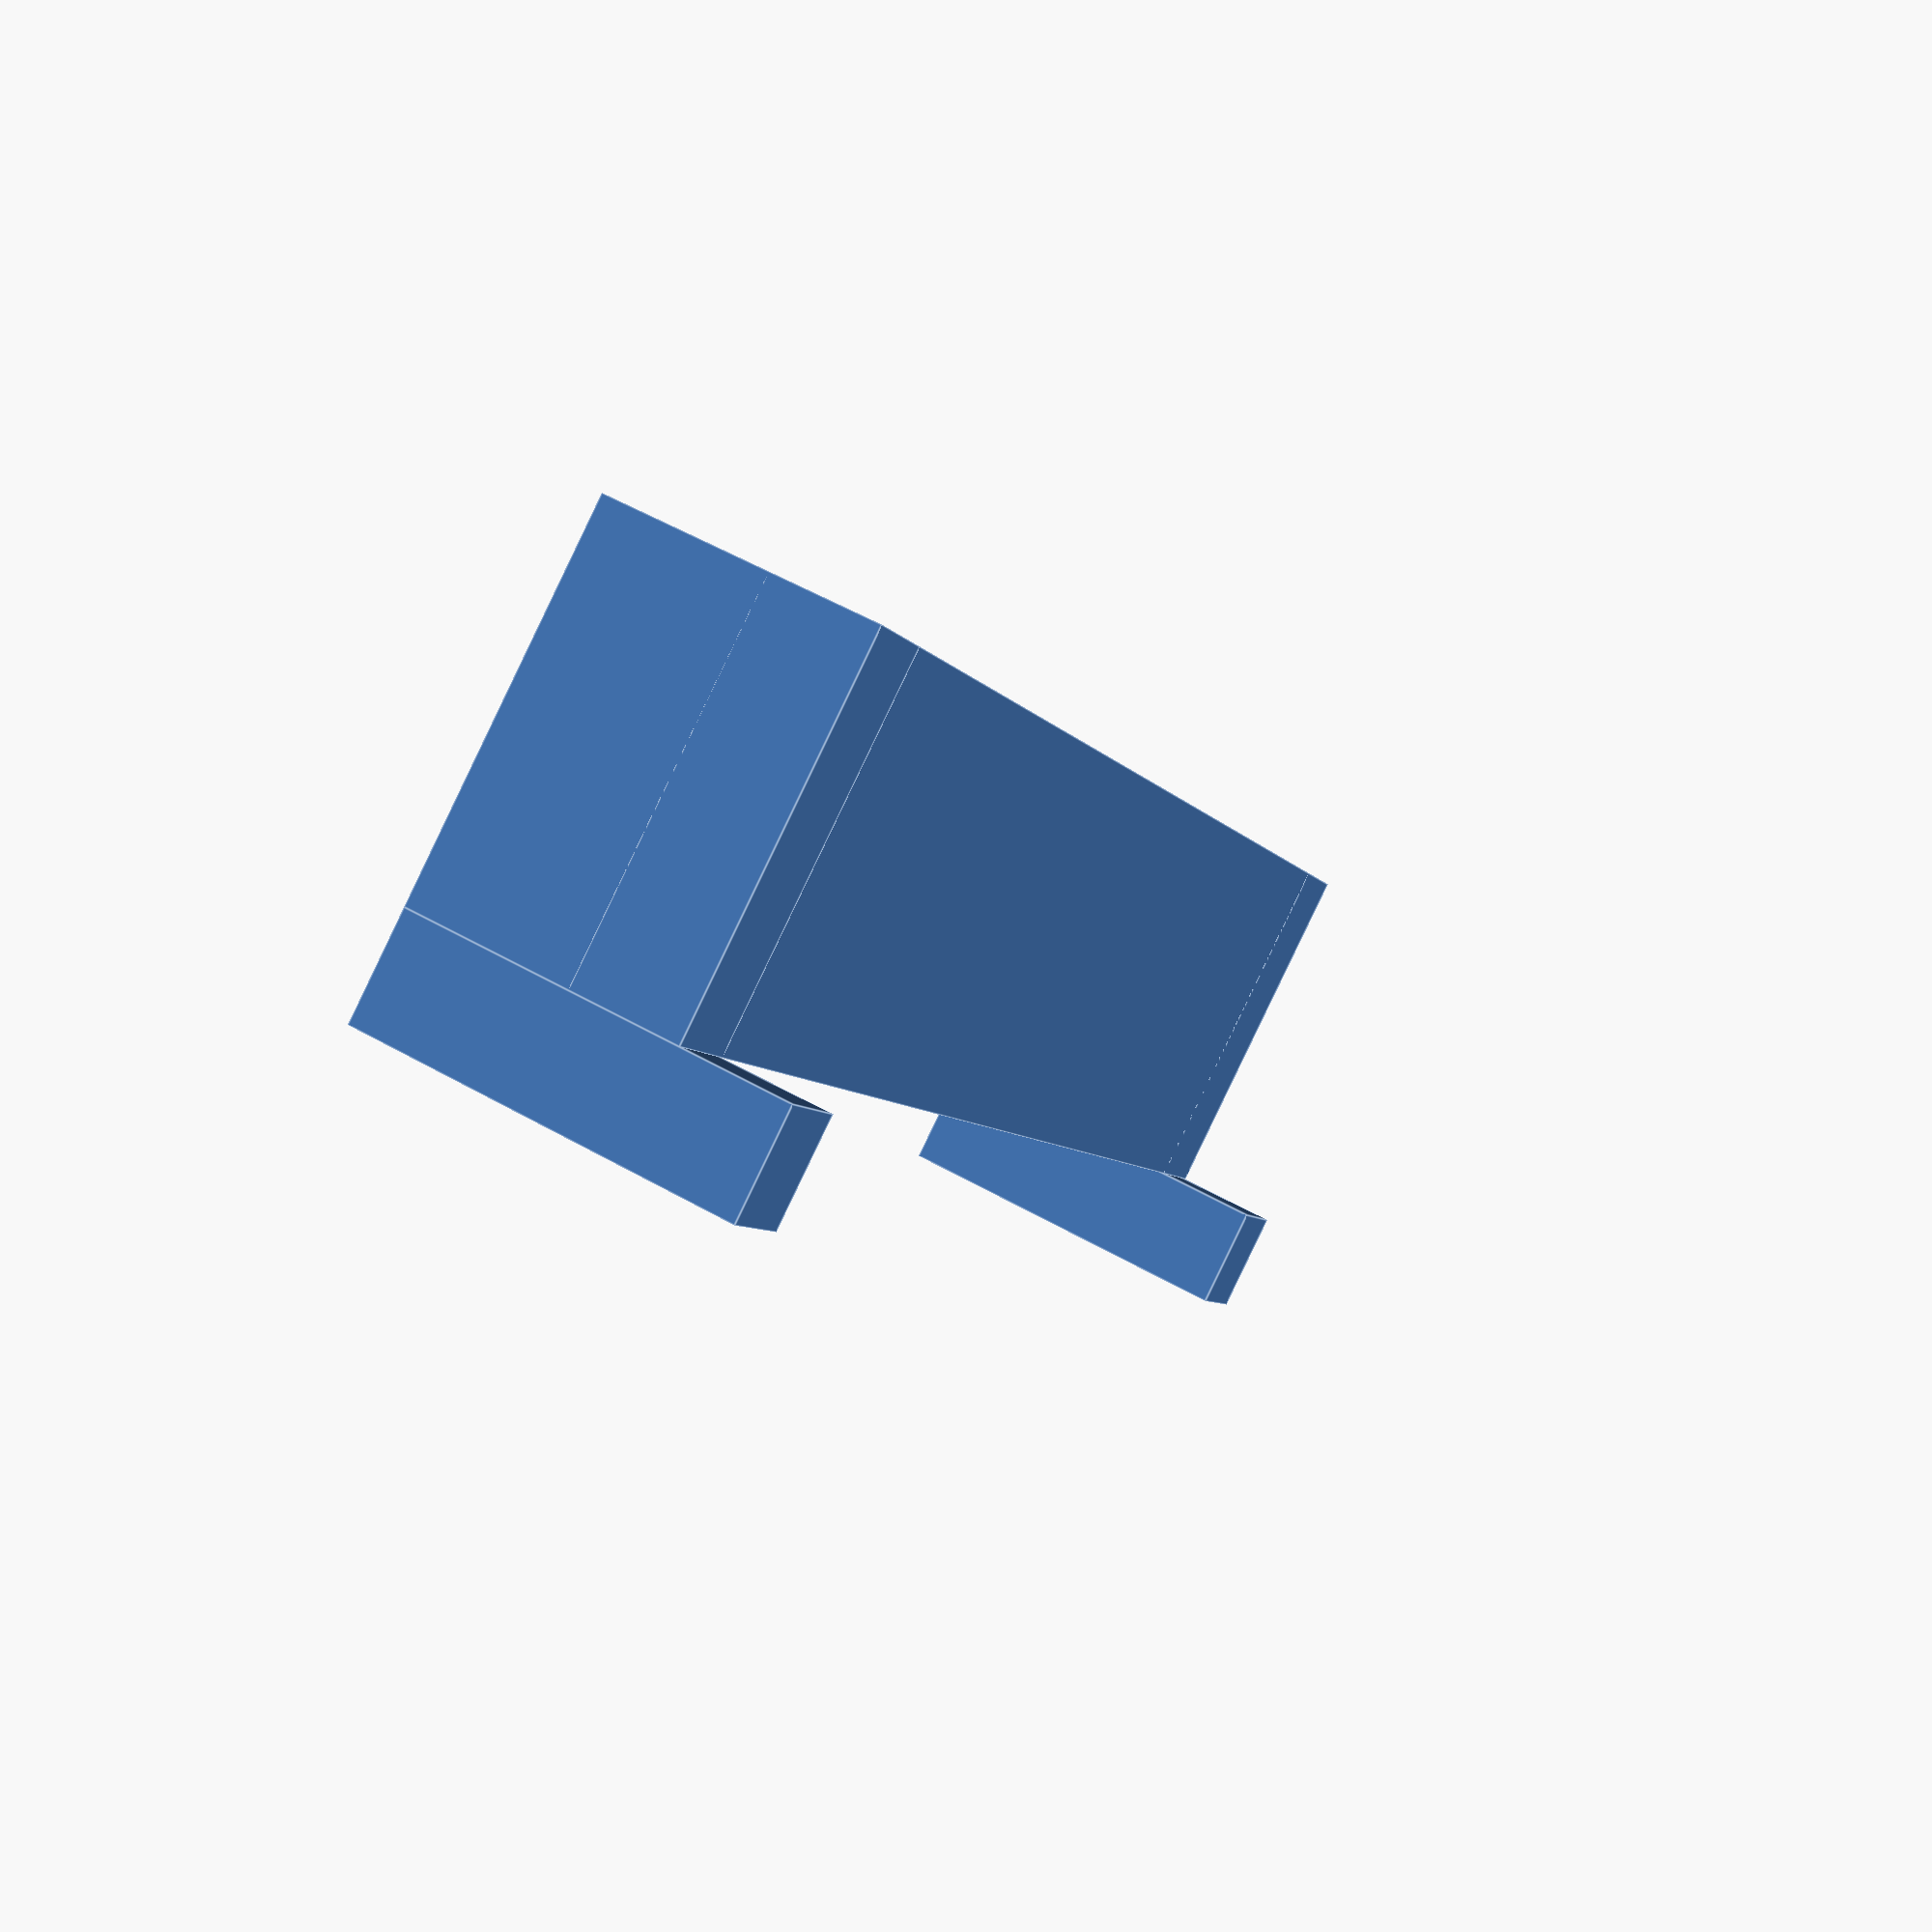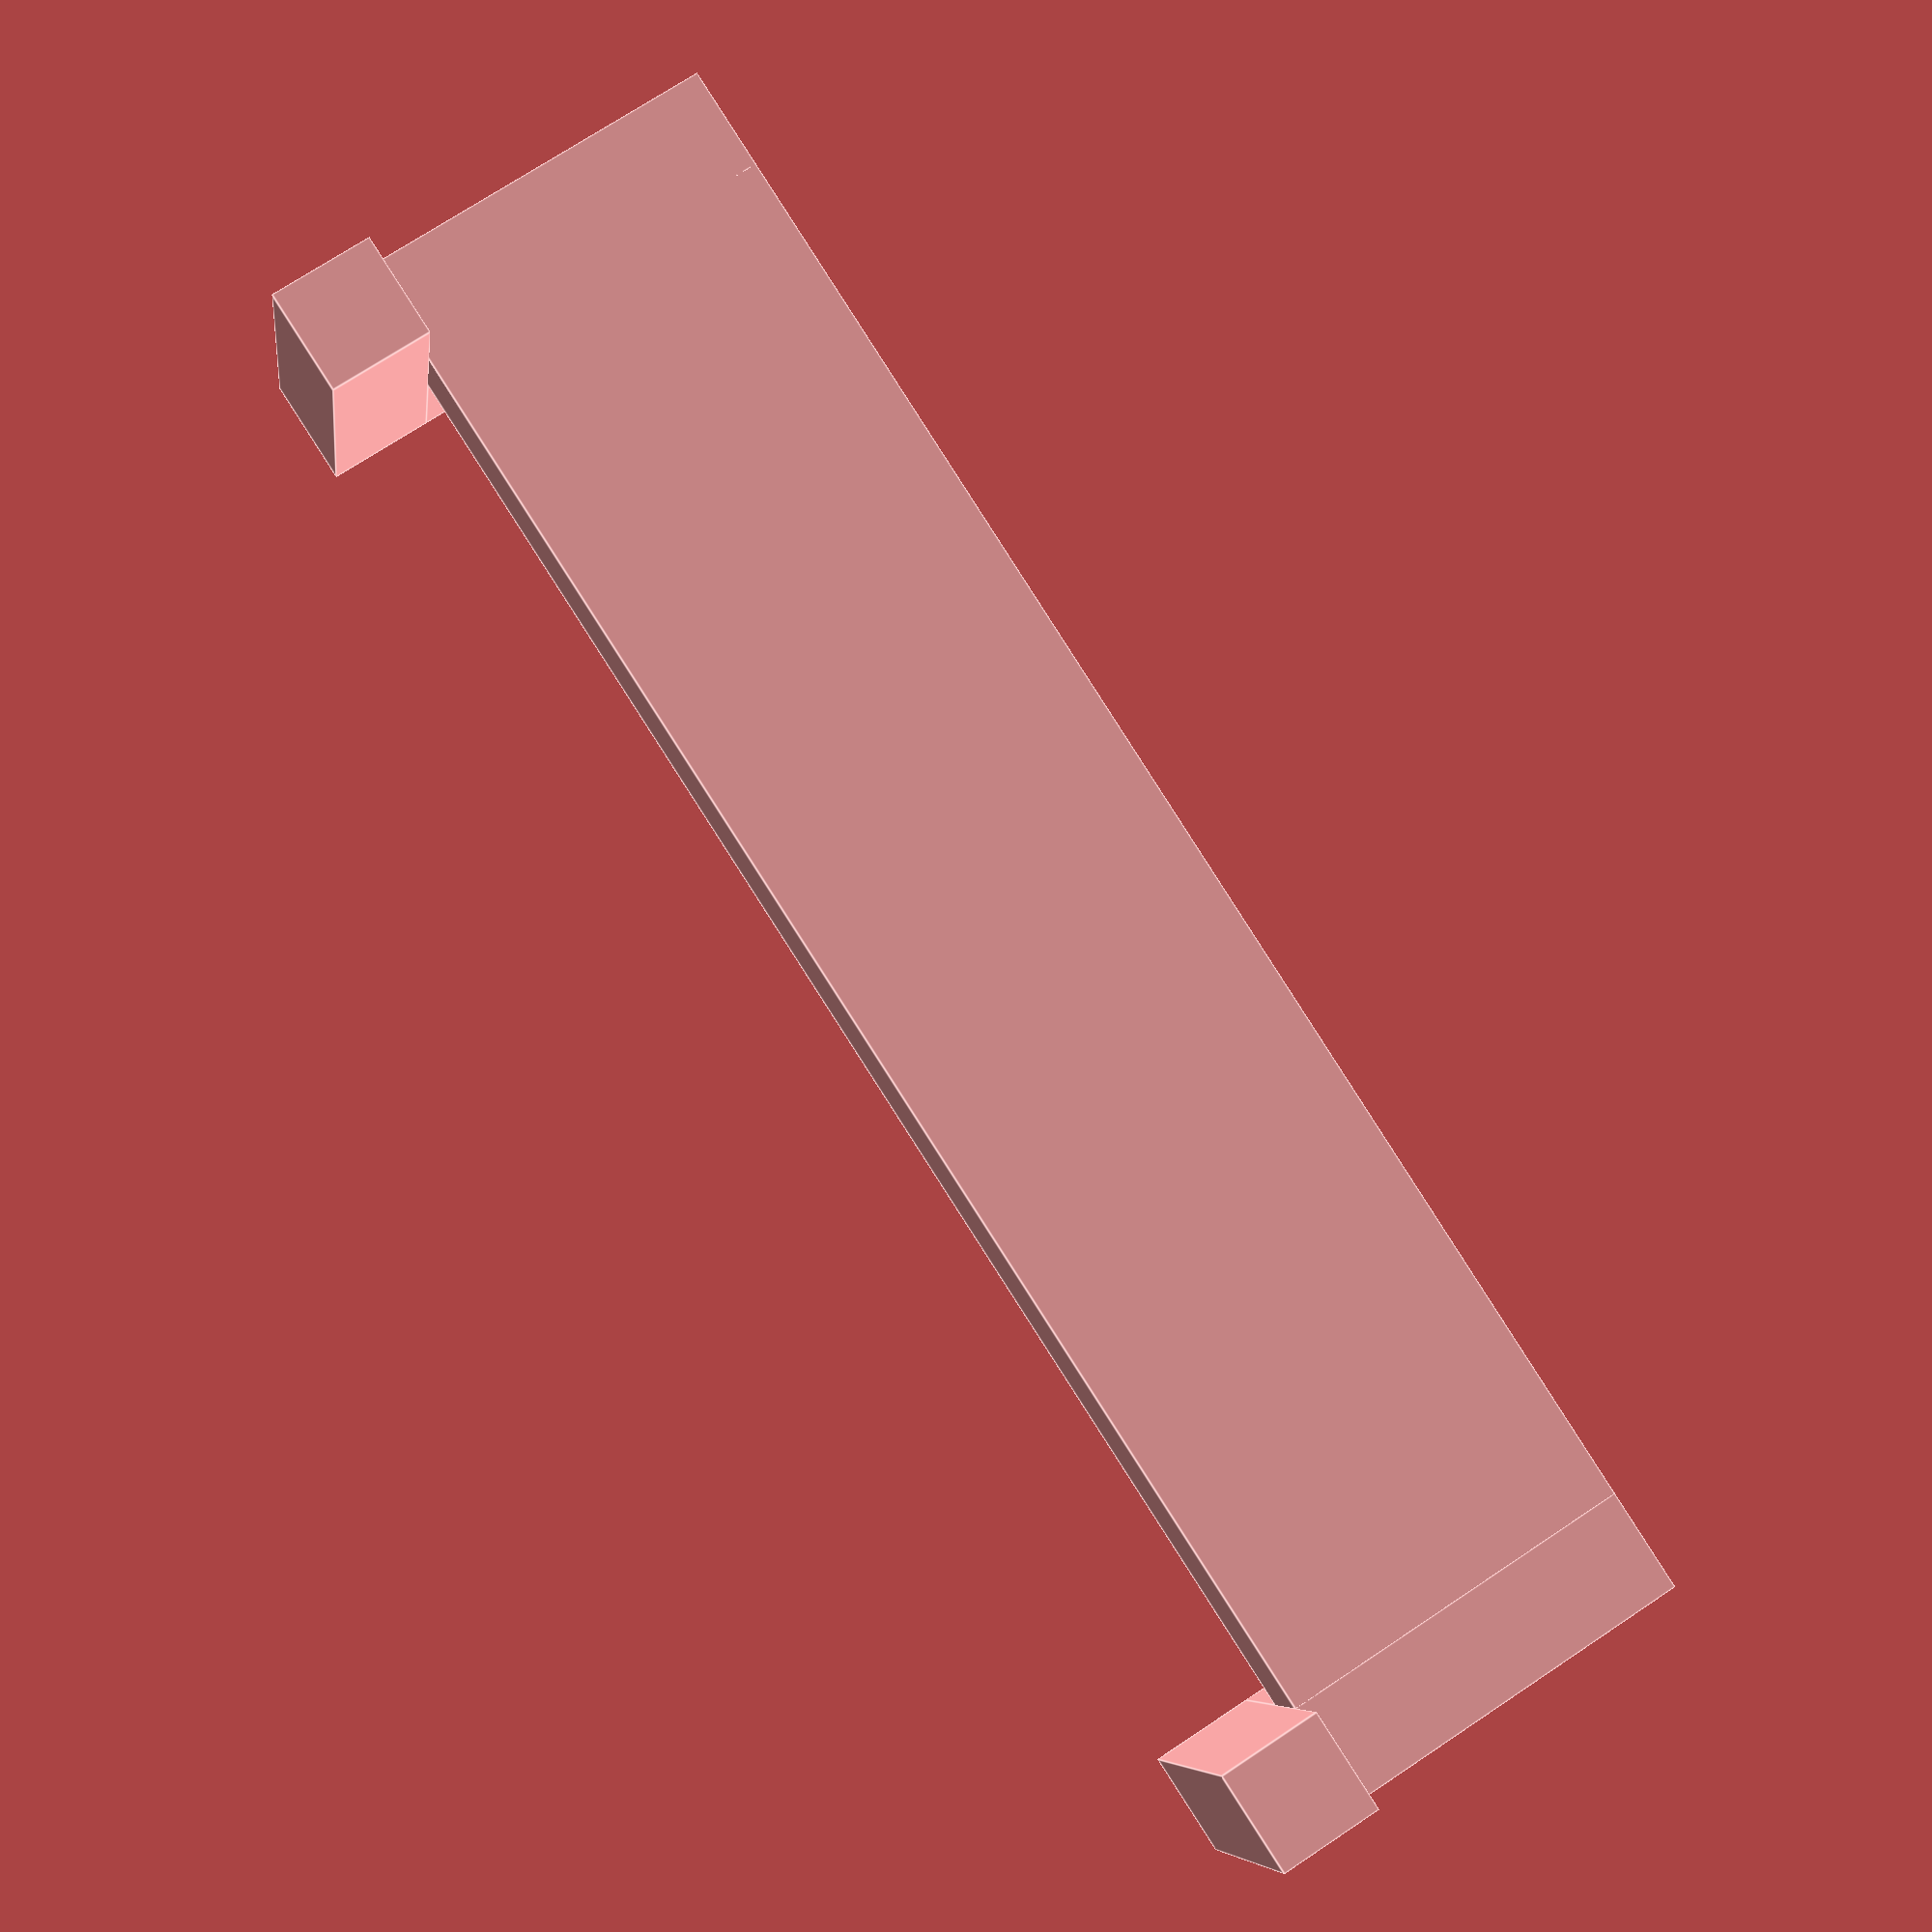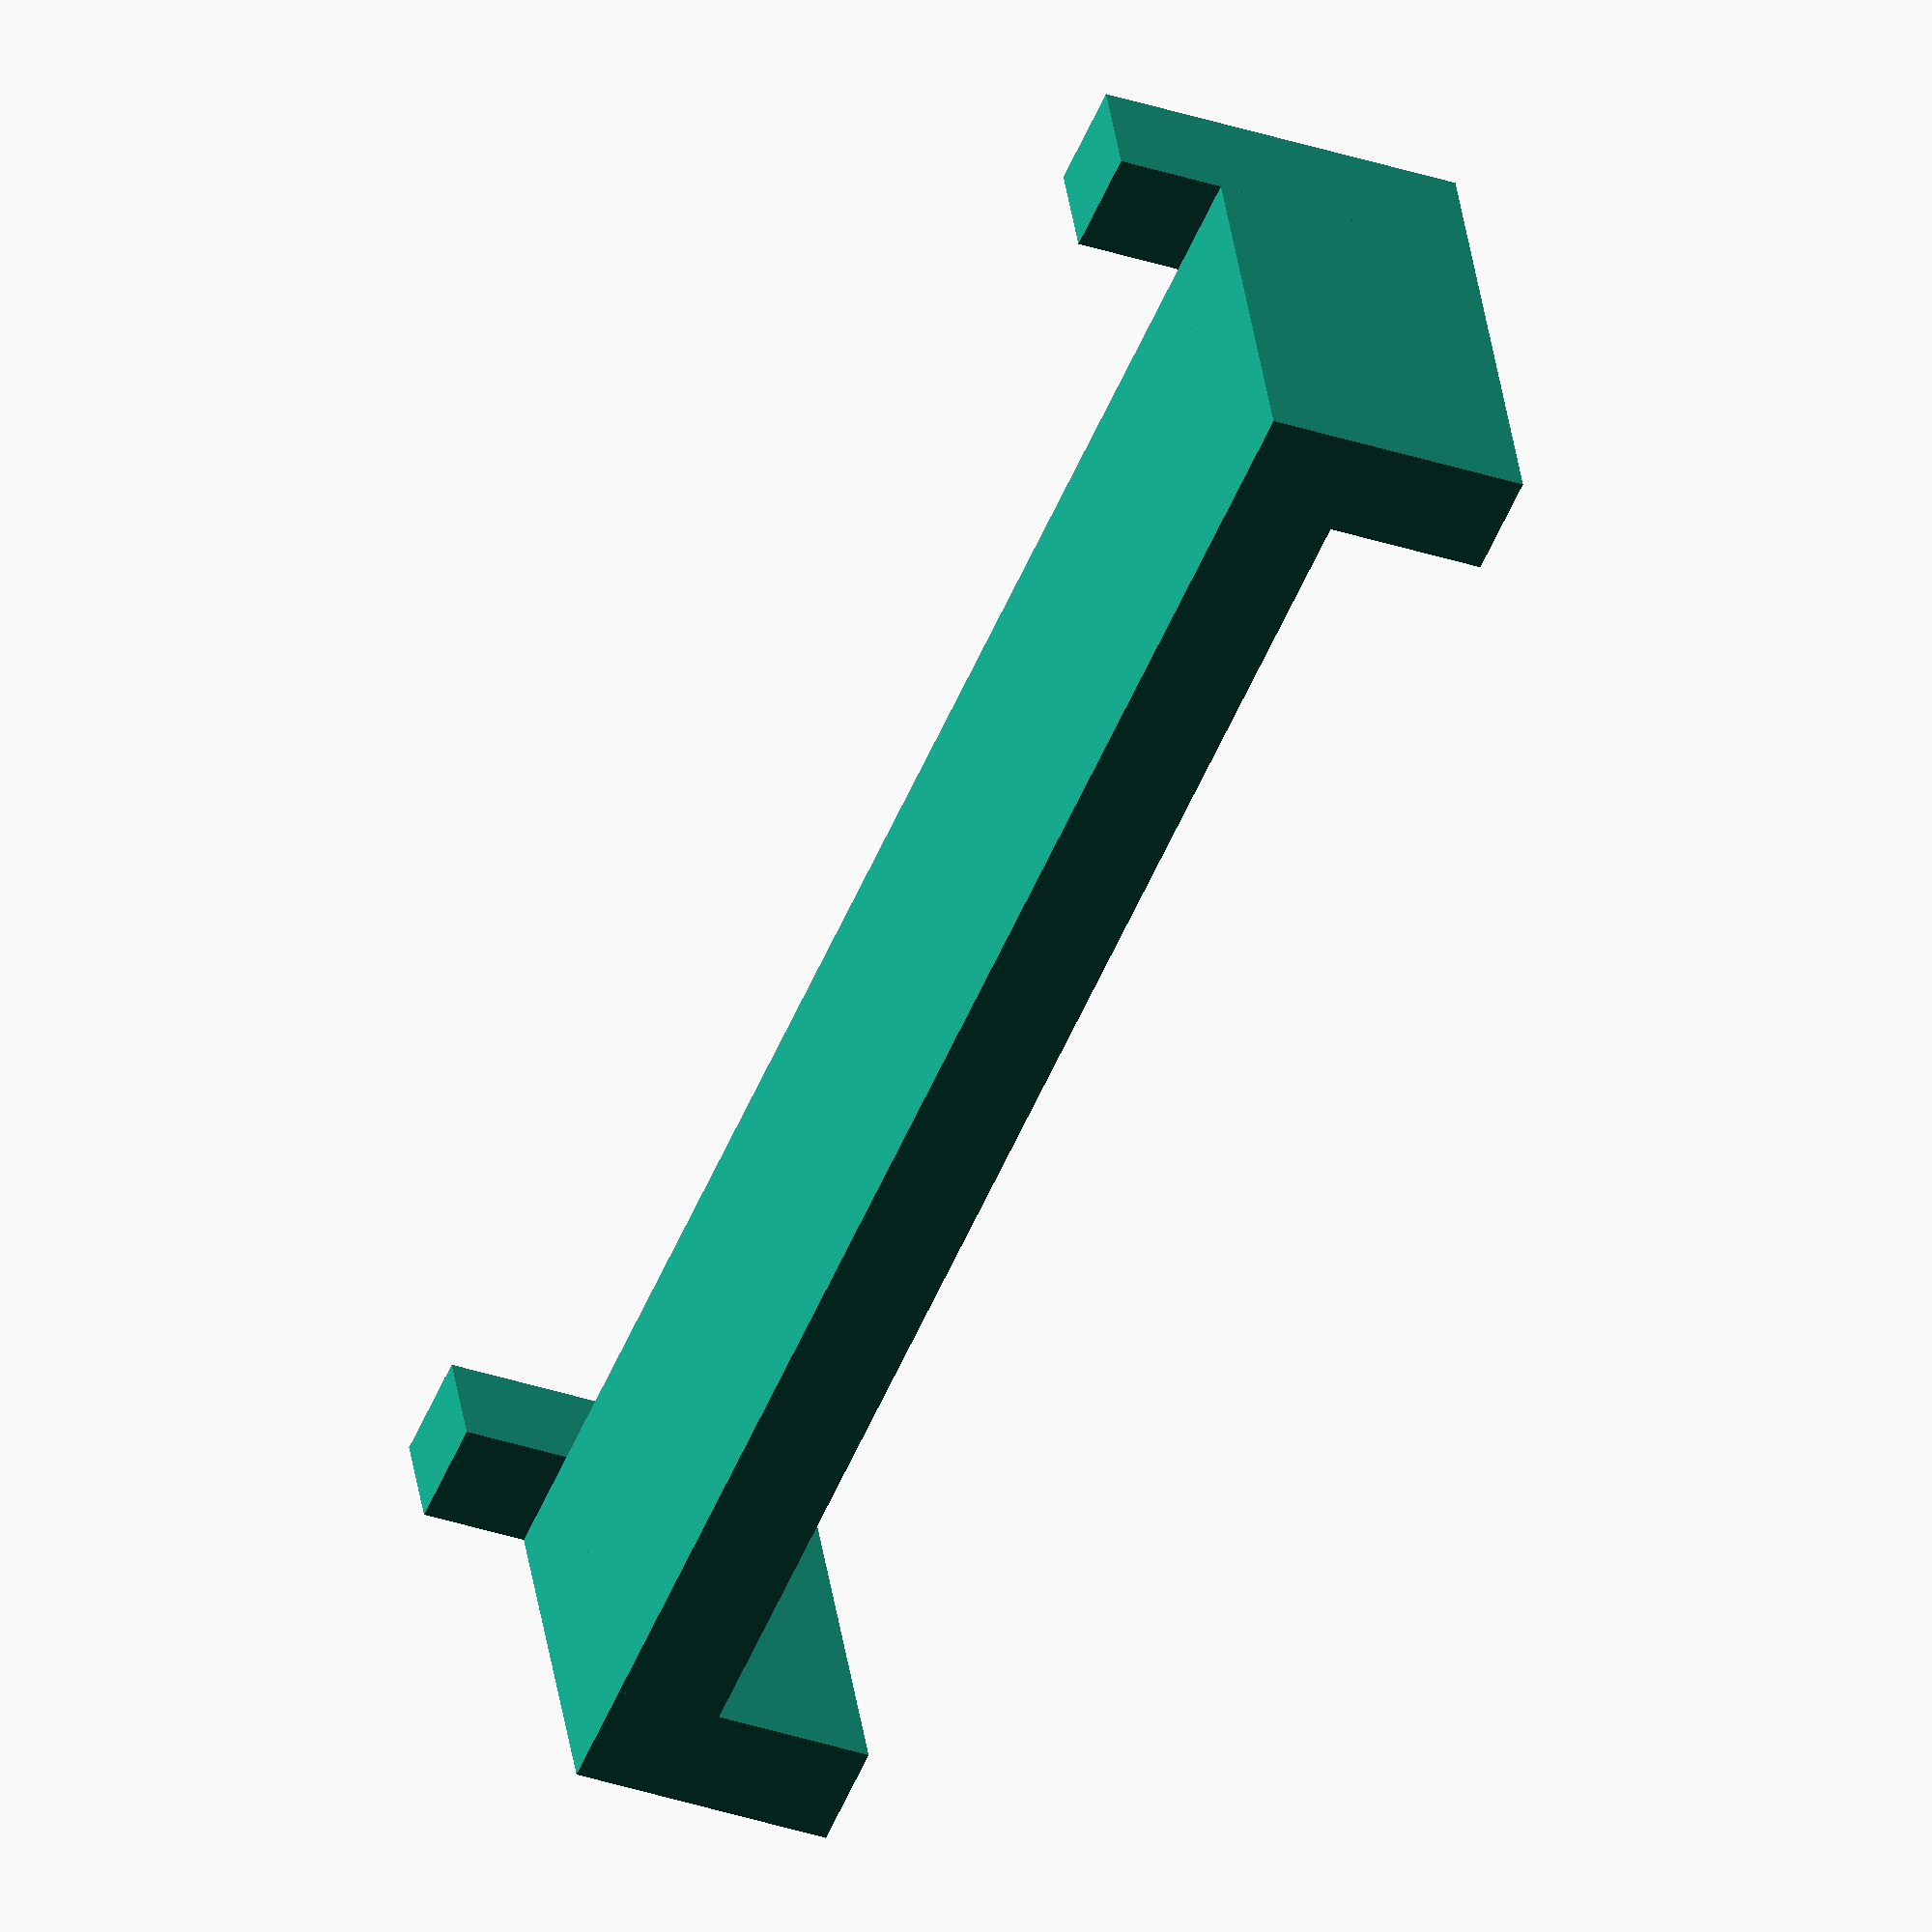
<openscad>
base_width = 57 + 0.3; // Base of camera is 55mm
base_height = 4; // Enough height so camera hook doesn't cover the screen
base_depth = 14; // About the same depth as the flat area on top of my screen
side_wall_height = 6; // Same height as the thickness of the camera mount
side_wall_width = 4; // Thickness of the side walls
front_hook_depth = 4; // Thickness of the hooks
front_hook_size = 4; // Depth of the hooks

module myObject() {
  // Make base
  cube([base_width + (side_wall_width * 2), base_depth, base_height]);

  // Add side walls
  cube([side_wall_width, base_depth, side_wall_height + base_height]);
  translate([base_width + side_wall_width, 0, 0]) cube([side_wall_width, base_depth, side_wall_height + base_height]);

  // Add Front hooks
  translate([0,-front_hook_depth,-front_hook_size]) cube([side_wall_width,front_hook_depth,front_hook_size+base_height+side_wall_height]);
  translate([base_width + side_wall_width,-front_hook_depth,-front_hook_size]) cube([side_wall_width,front_hook_depth,front_hook_size+base_height+side_wall_height]);
}

myObject();

</openscad>
<views>
elev=124.7 azim=122.4 roll=59.1 proj=p view=edges
elev=6.9 azim=303.0 roll=173.1 proj=p view=edges
elev=214.1 azim=19.4 roll=294.4 proj=o view=wireframe
</views>
